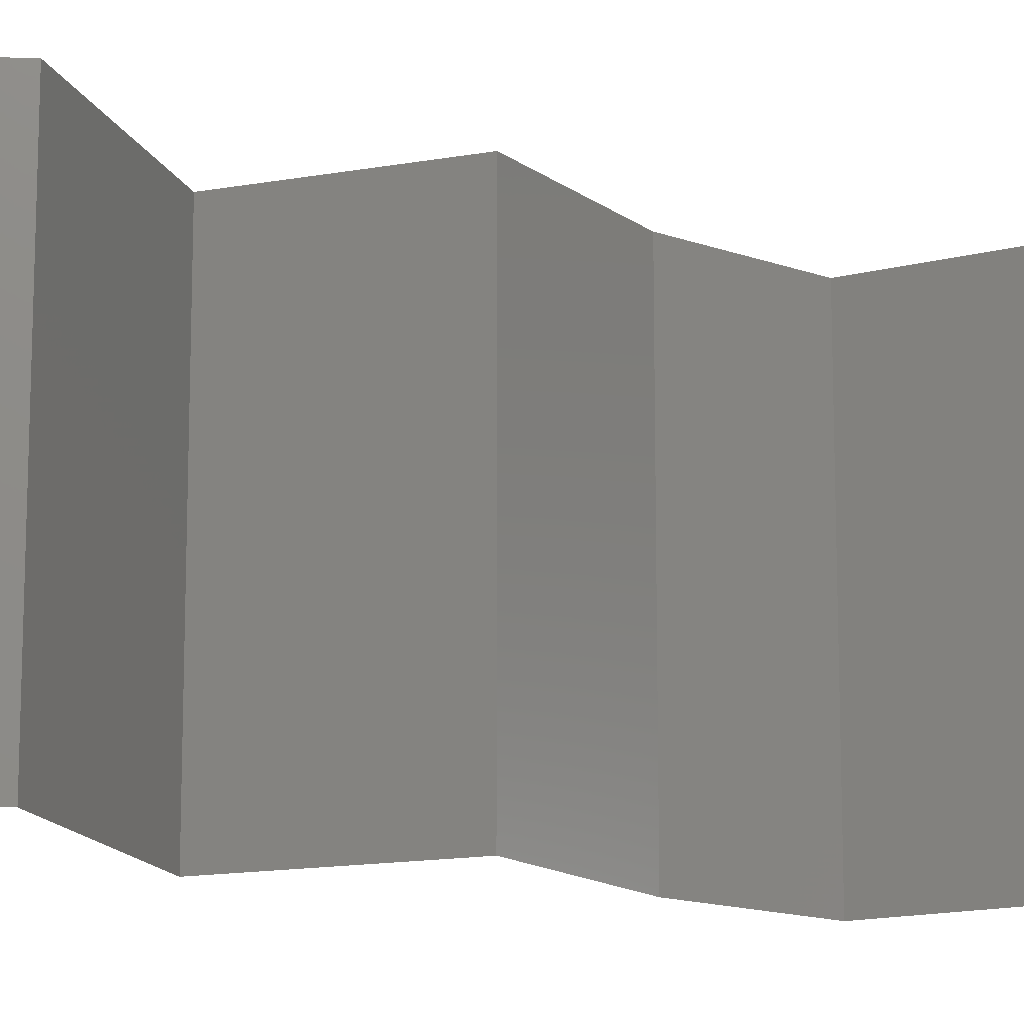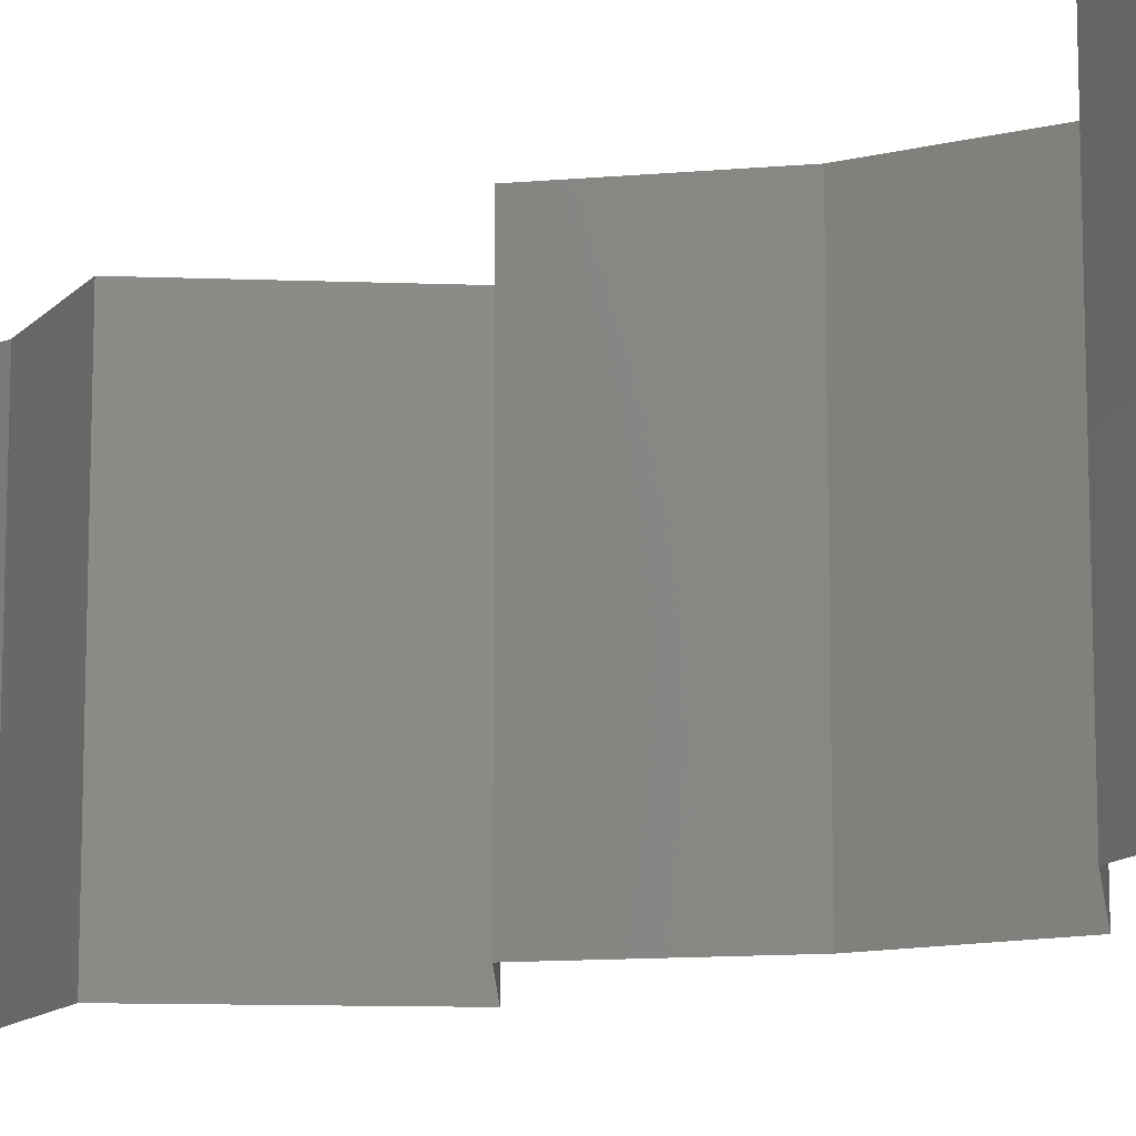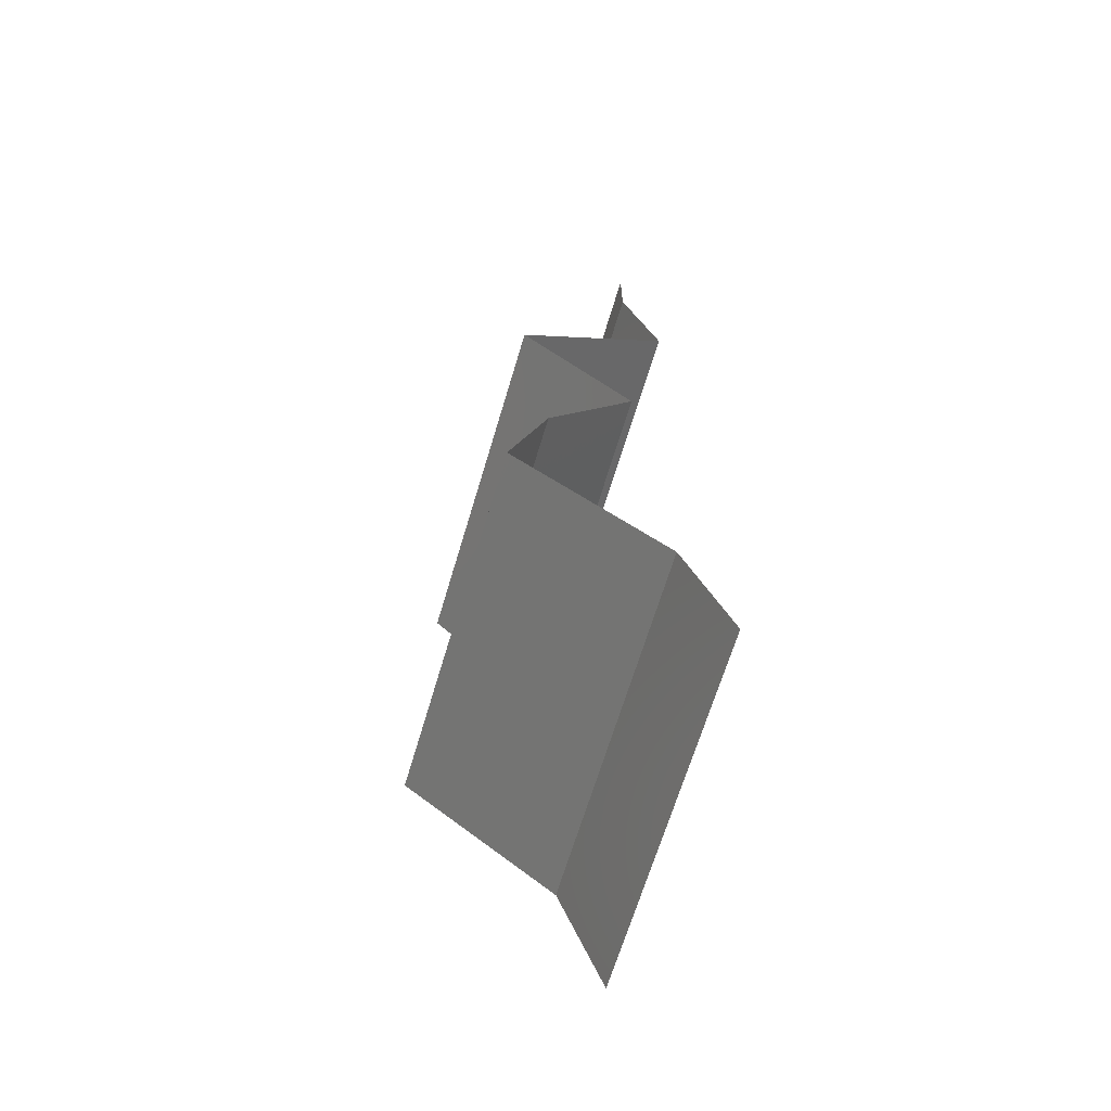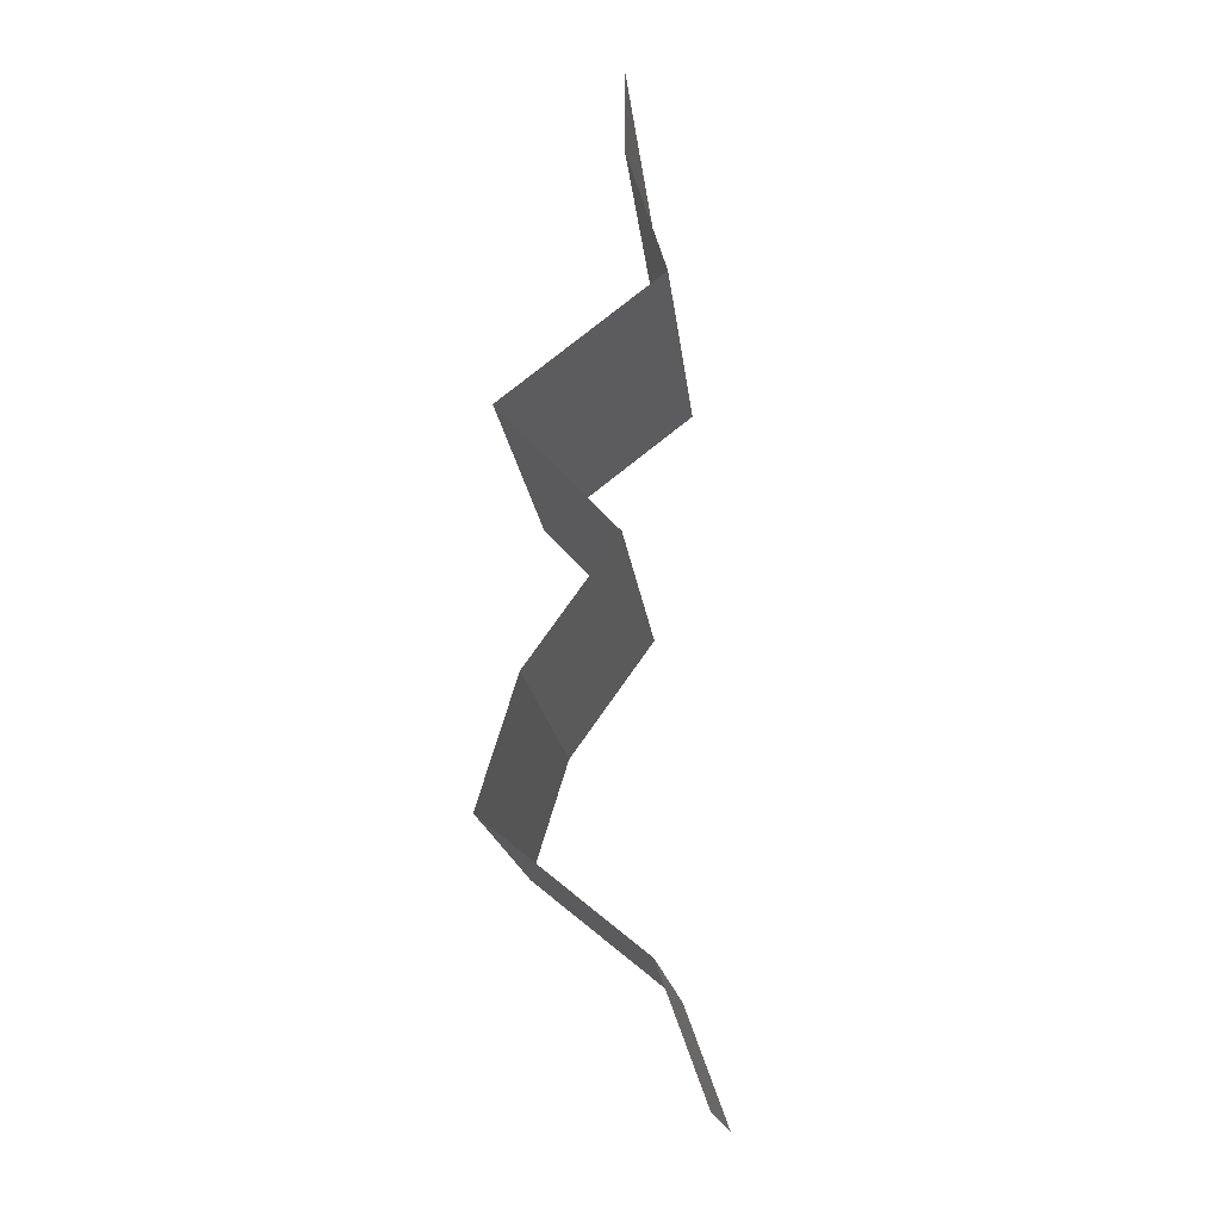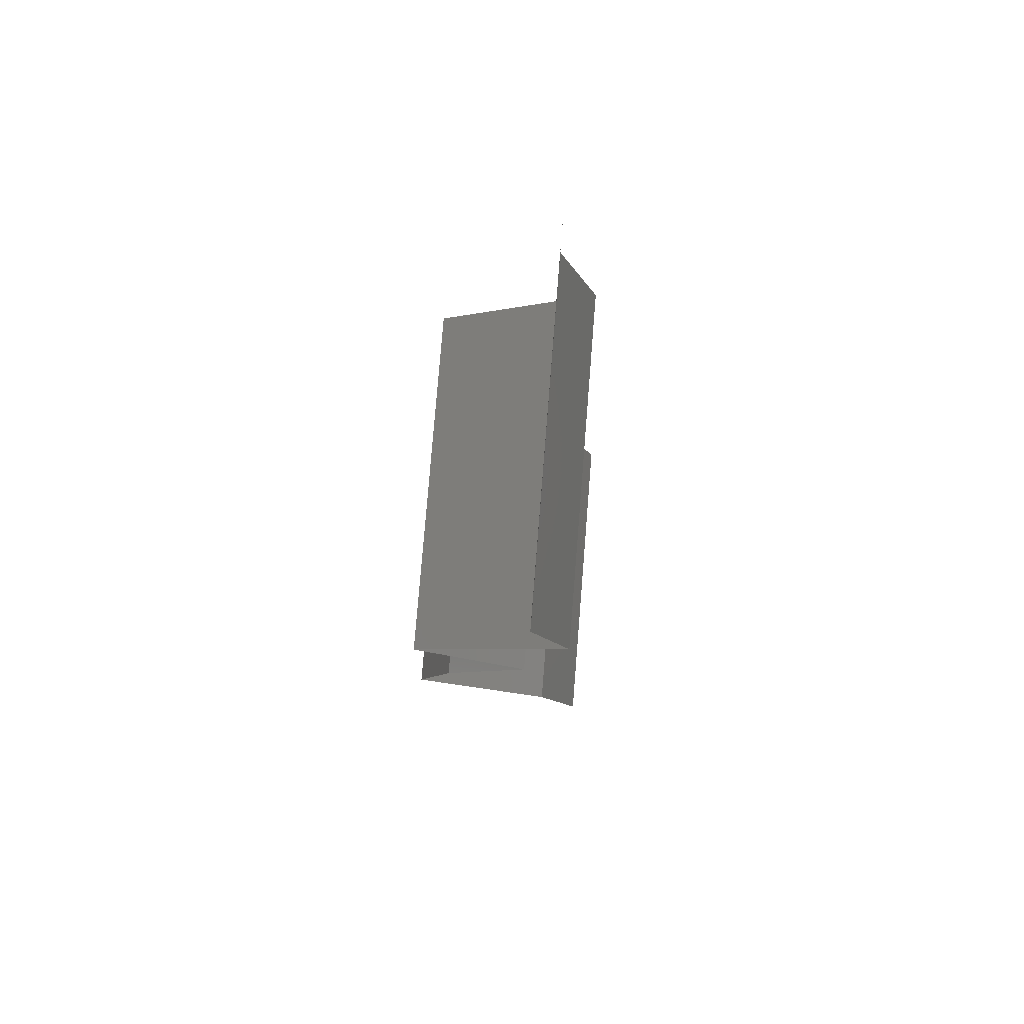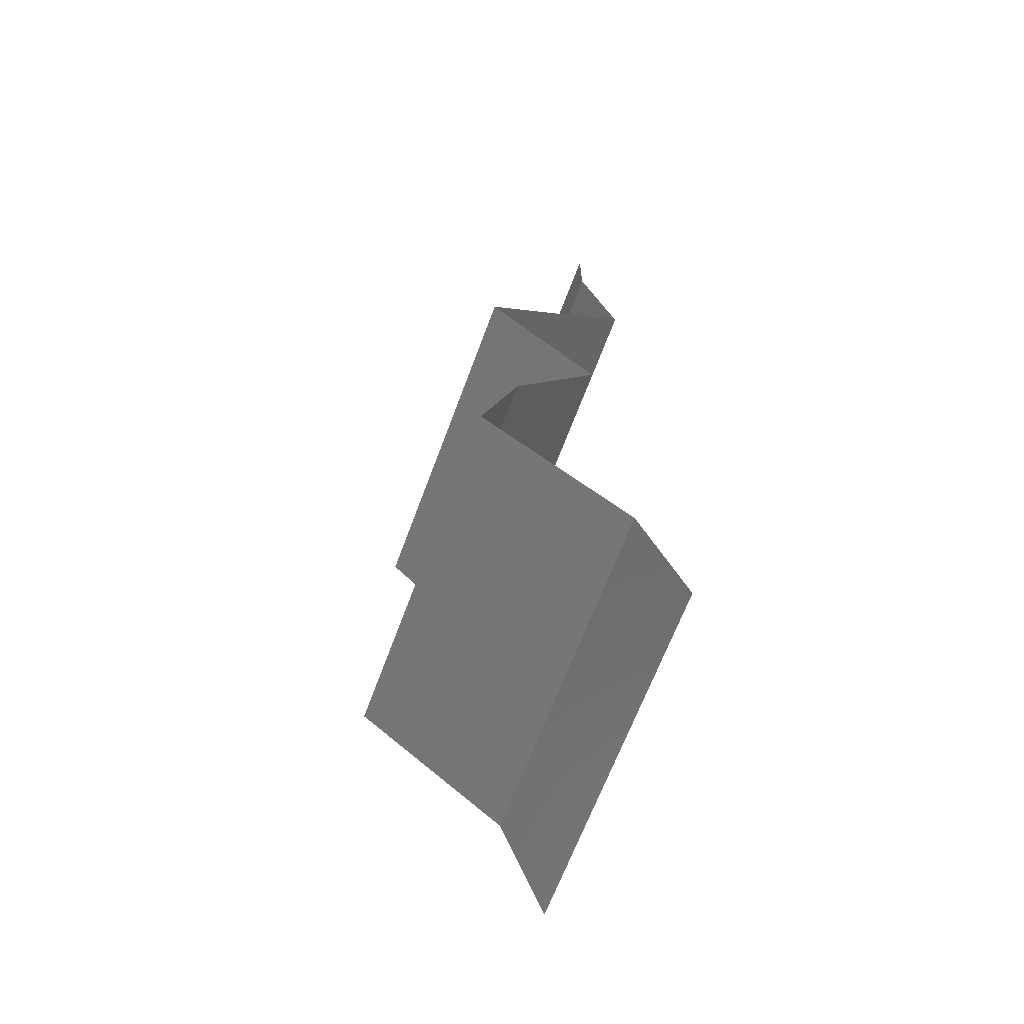
<metadata>
{"format":"stl","ext":"stl","renderer":"f3d","projection":"perspective","resolution":1024,"background":"white","views":[{"elev":-14.5,"azim":-111.4,"up":"+Z"},{"elev":-12.3,"azim":-42.9,"up":"+Z"},{"elev":-66.5,"azim":163.4,"up":"+Y"},{"elev":-16.4,"azim":-174.3,"up":"+Y"},{"elev":79.6,"azim":-175.4,"up":"+Y"},{"elev":-66.2,"azim":159.6,"up":"+Y"}]}
</metadata>
<code>
# stl→obj: 43 verts, 64 faces
v 0.04 0.05521 0.01
v 0.04 0.05761 0.005
v 0.04 0.06 0.01
v 0.04 0.05761 0.015
v 0.04 0.05521 0.02
v 0.04 0.06 0.02
v 0.04 0.06 0
v 0.04 0.05521 0
v 0.03891 0.05176 0.015
v 0.03781 0.04831 0.01
v 0.03891 0.05176 0.005
v 0.03781 0.04831 0
v 0.03781 0.04831 0.02
v 0.04223 0.04486 0.005521
v 0.04665 0.04141 0
v 0.04665 0.04141 0.02
v 0.04223 0.04486 0.01431
v 0.04665 0.04141 0.01
v 0.04341 0.03796 0.015
v 0.04017 0.03451 0
v 0.04341 0.03796 0.005
v 0.04017 0.03451 0.01
v 0.04017 0.03451 0.02
v 0.04264 0.03106 0.015
v 0.0451 0.02761 0
v 0.04264 0.03106 0.005
v 0.0451 0.02761 0.01
v 0.0451 0.02761 0.02
v 0.04617 0.02416 0.005
v 0.04725 0.0207 0
v 0.04617 0.02416 0.015
v 0.04725 0.0207 0.01
v 0.04725 0.0207 0.02
v 0.03873 0.0138 0.02
v 0.04299 0.01725 0.01448
v 0.04299 0.01725 0.005494
v 0.03873 0.0138 0
v 0.03873 0.0138 0.01
v 0.03621 0.006902 0.01
v 0.03747 0.01035 0.005
v 0.03747 0.01035 0.015
v 0.03621 0.006902 0
v 0.03621 0.006902 0.02
f 1 2 3
f 3 4 1
f 5 4 6
f 7 2 8
f 3 2 7
f 6 4 3
f 8 2 1
f 1 4 5
f 1 9 10
f 8 11 12
f 13 9 5
f 10 11 1
f 1 11 8
f 5 9 1
f 12 11 10
f 10 9 13
f 12 14 15
f 16 17 13
f 10 17 14
f 14 17 18
f 13 17 10
f 15 14 18
f 10 14 12
f 18 17 16
f 16 19 18
f 20 21 22
f 18 21 15
f 22 19 23
f 22 21 18
f 23 19 16
f 18 19 22
f 15 21 20
f 23 24 22
f 25 26 27
f 22 26 20
f 27 24 28
f 27 26 22
f 22 24 27
f 20 26 25
f 28 24 23
f 25 29 30
f 27 31 32
f 33 31 28
f 32 29 27
f 27 29 25
f 28 31 27
f 30 29 32
f 32 31 33
f 34 35 33
f 30 36 37
f 33 35 32
f 37 36 38
f 35 36 32
f 38 36 35
f 32 36 30
f 38 35 34
f 39 40 38
f 38 41 39
f 37 40 42
f 43 41 34
f 38 40 37
f 34 41 38
f 42 40 39
f 39 41 43

</code>
